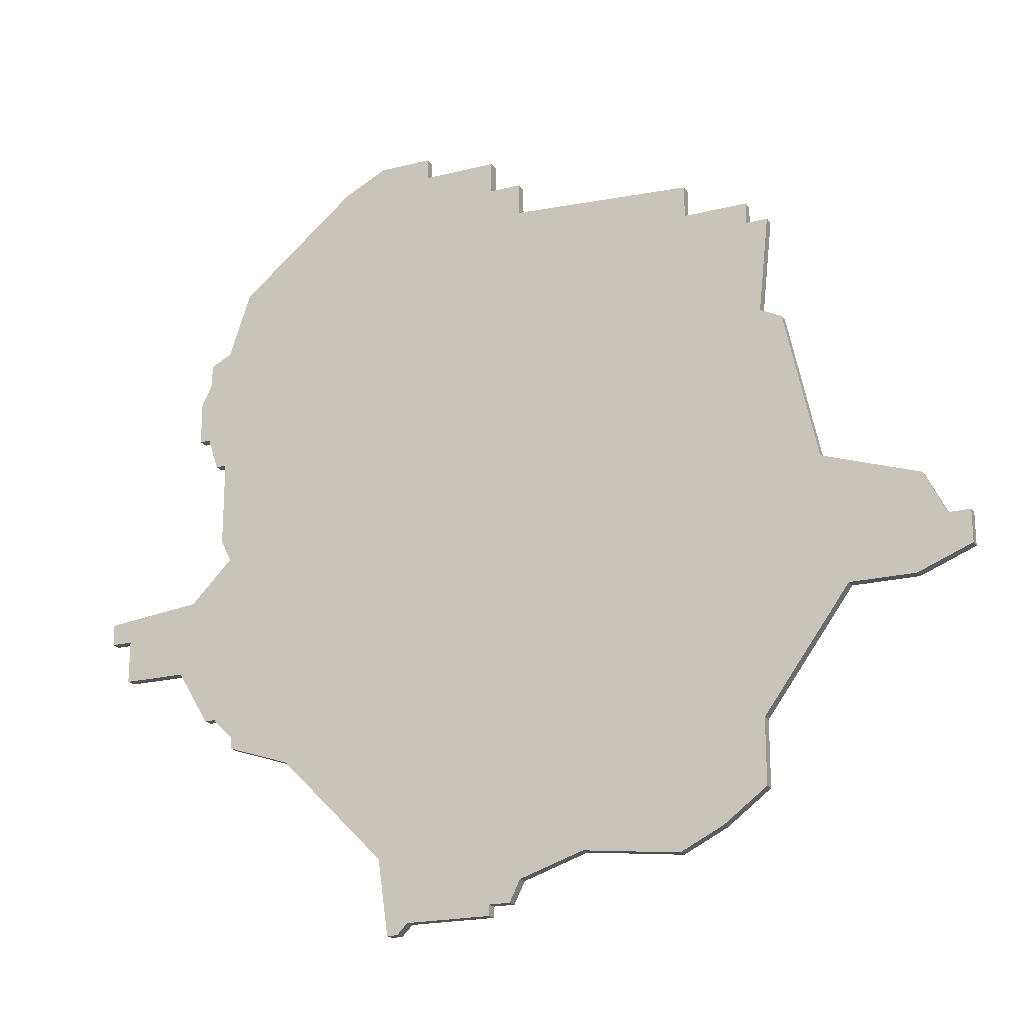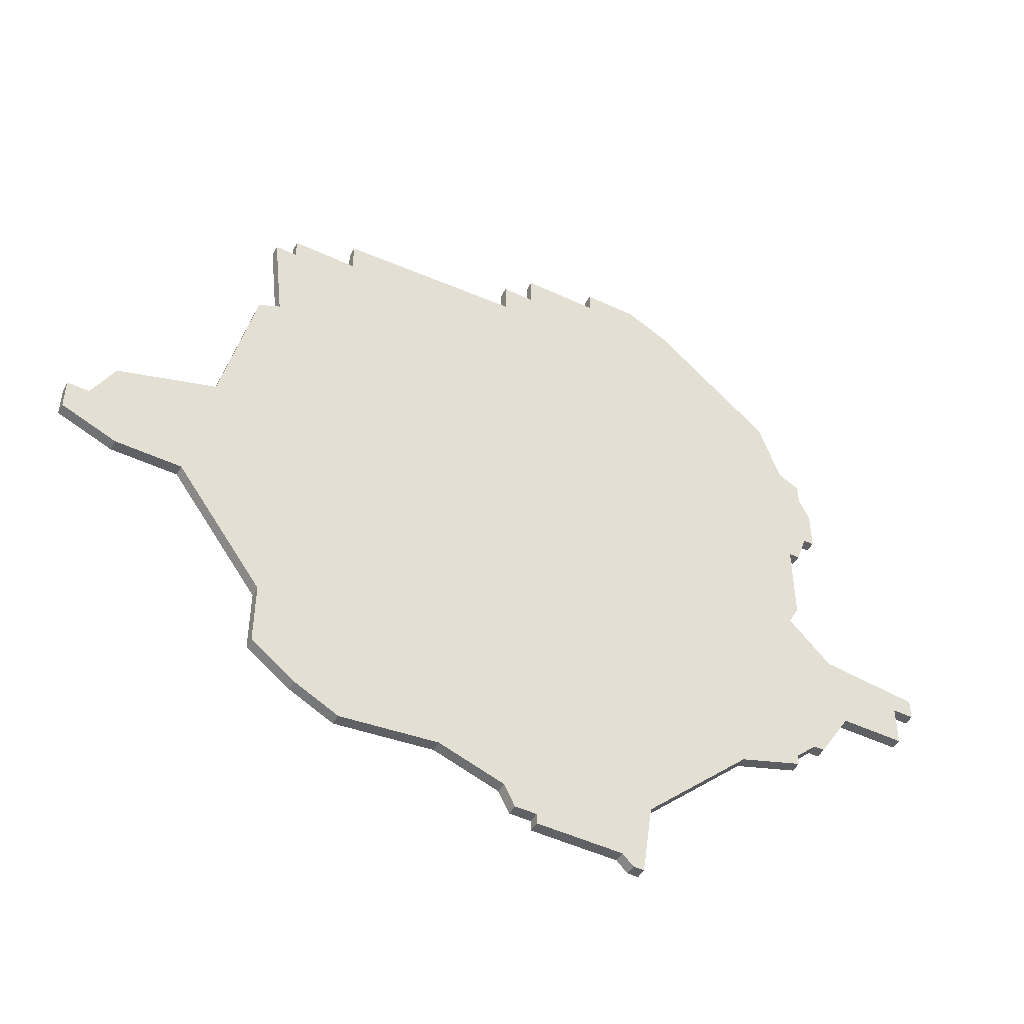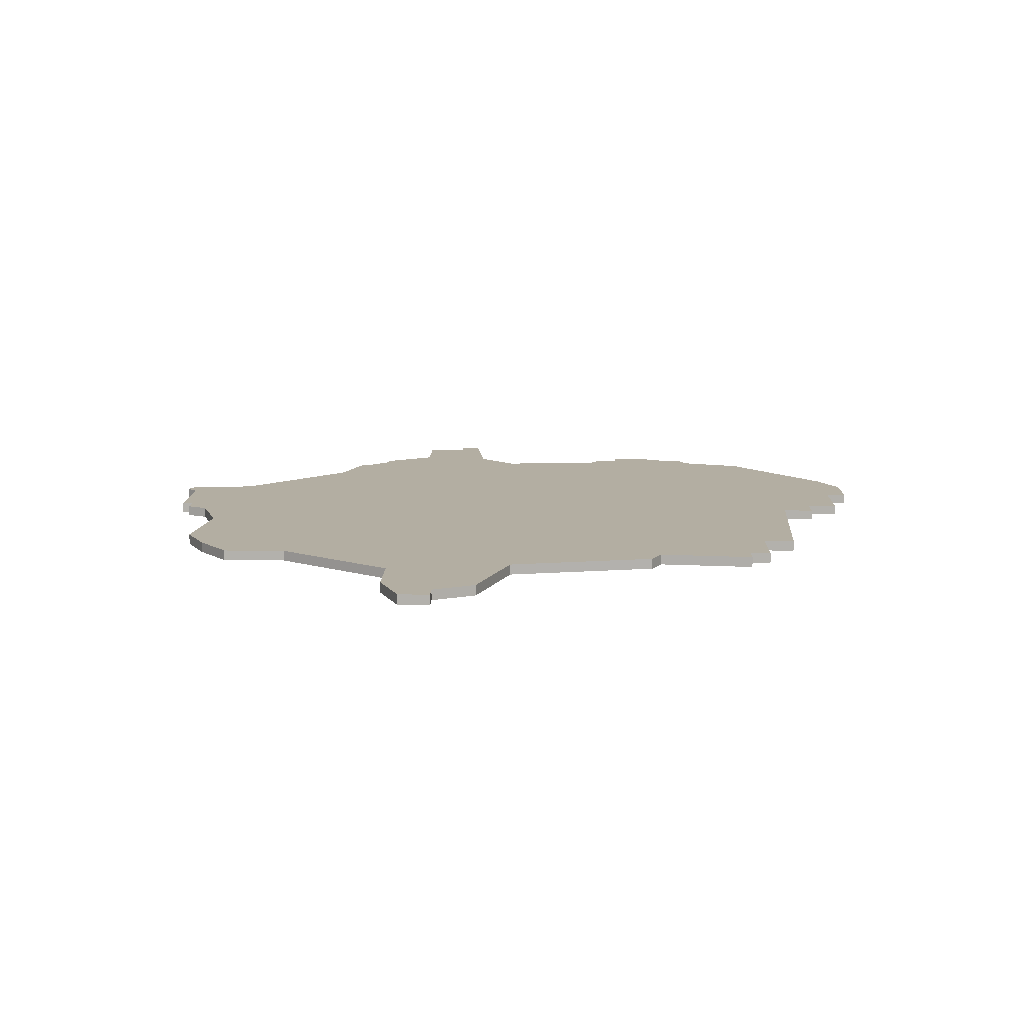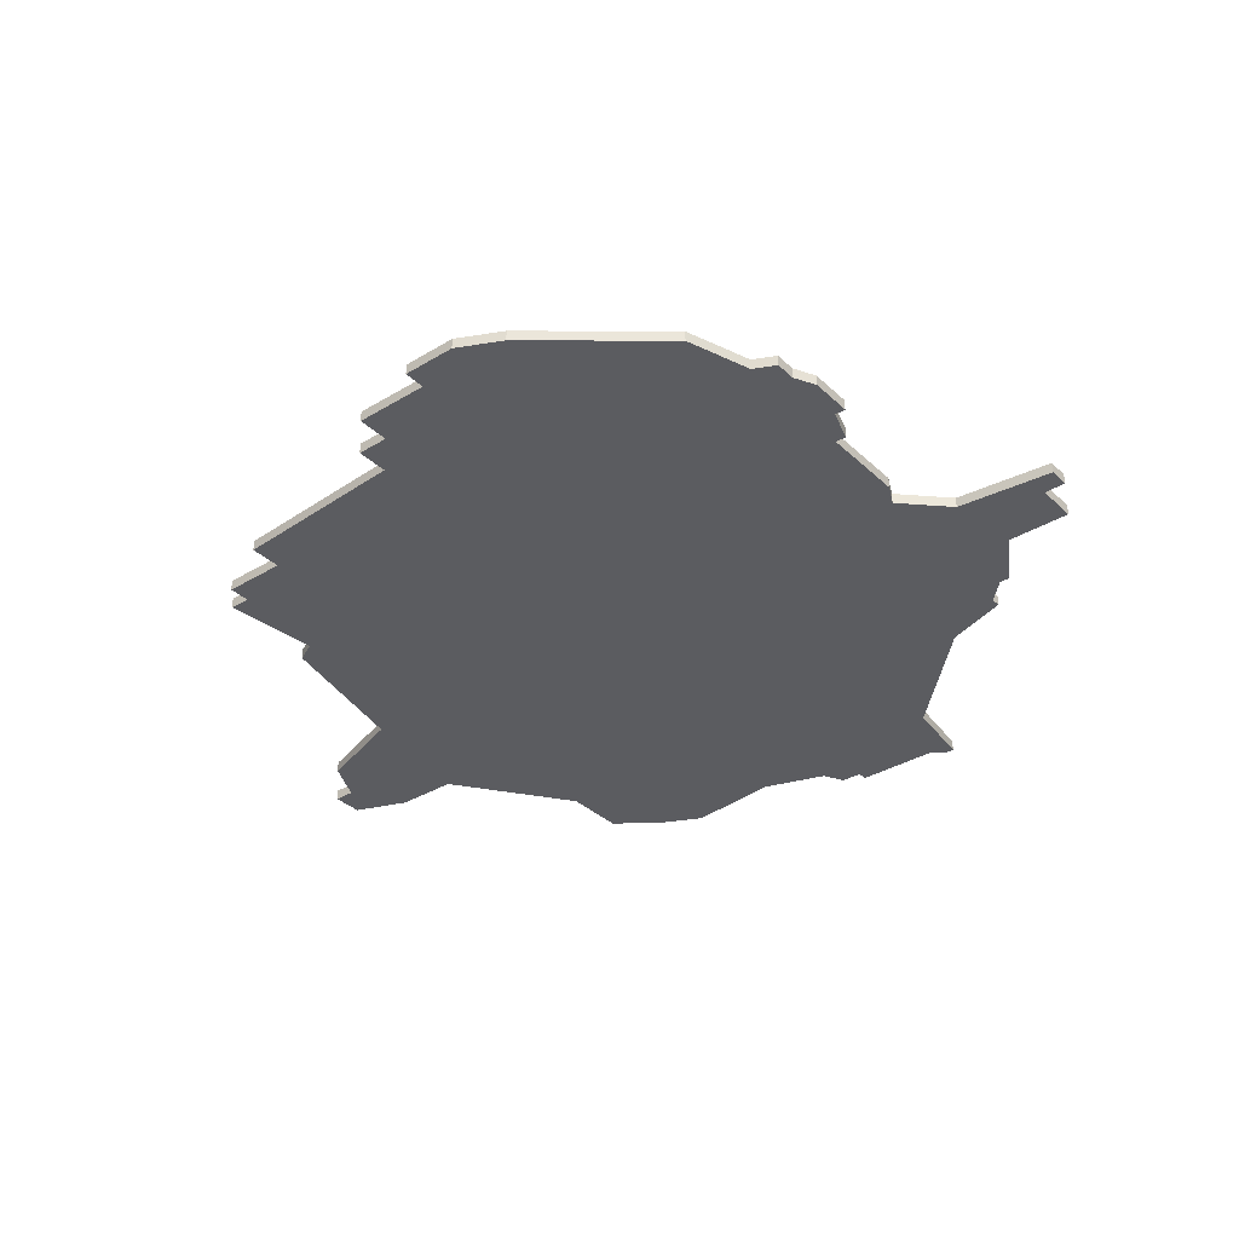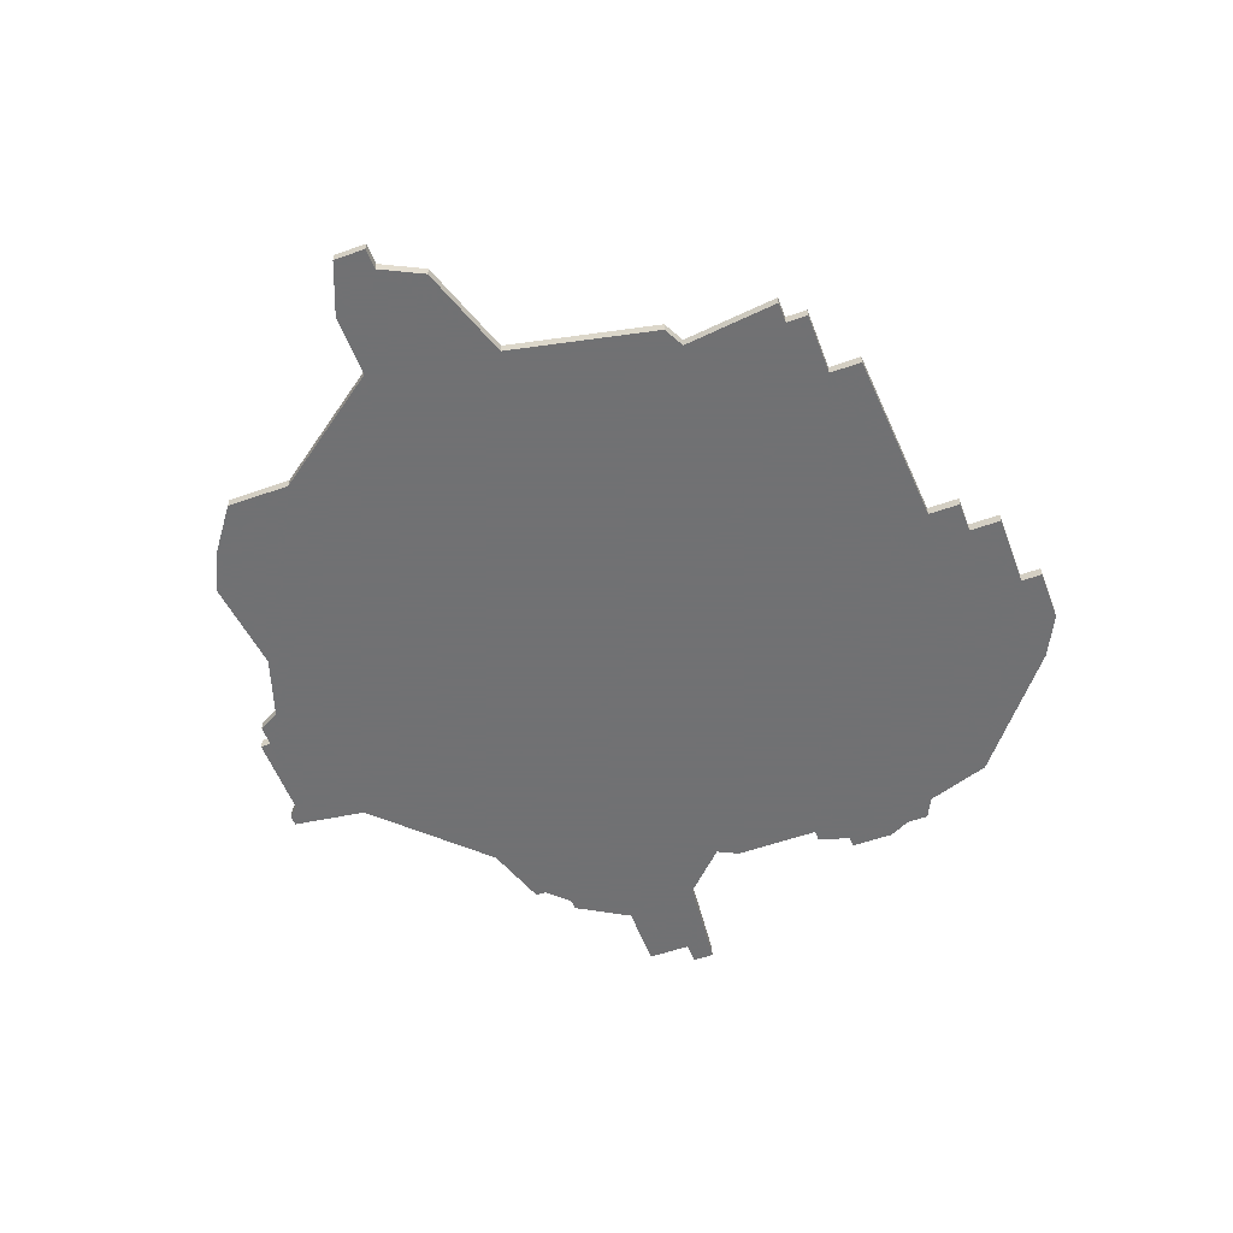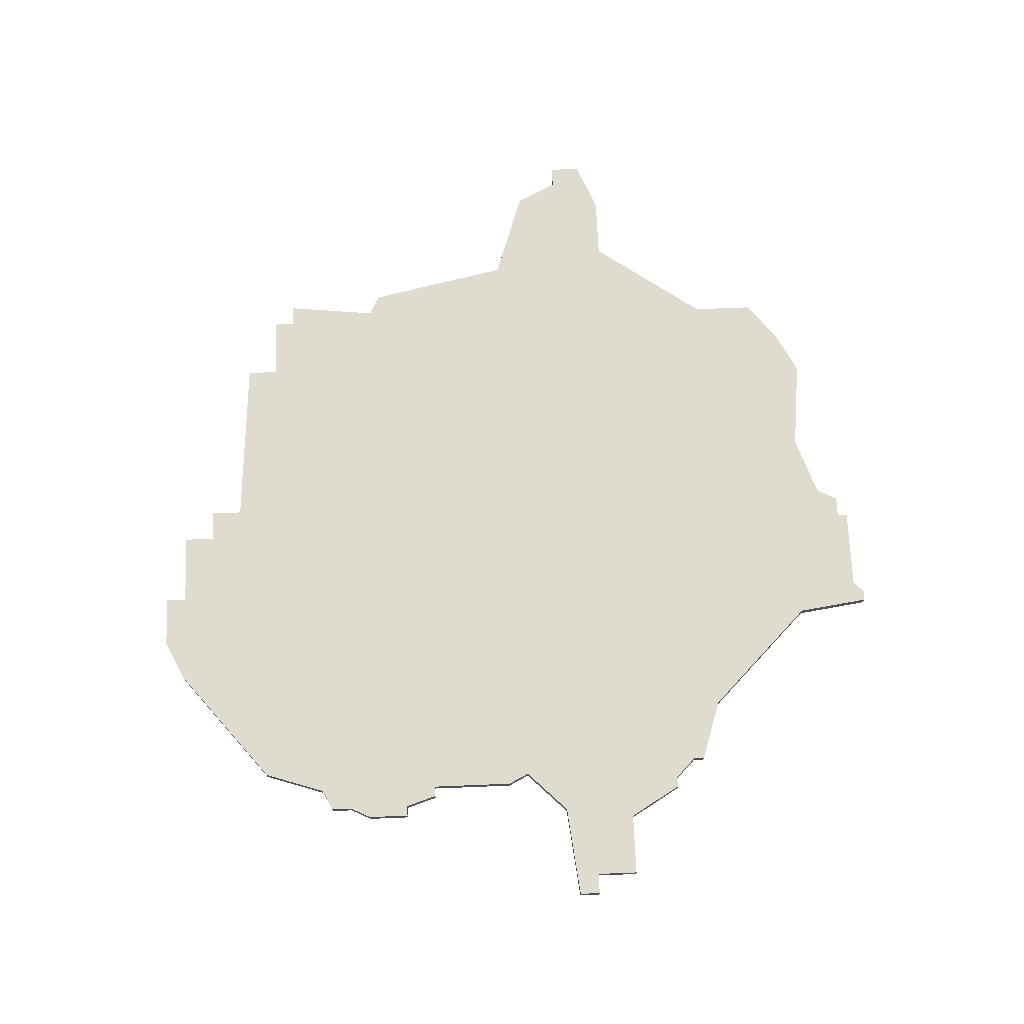
<metadata>
{"format":"obj","ext":"obj","renderer":"f3d","projection":"perspective","resolution":1024,"background":"white","views":[{"elev":-20.2,"azim":24.8,"up":"+Y"},{"elev":-48.4,"azim":152.2,"up":"+Y"},{"elev":10.8,"azim":91.3,"up":"+Z"},{"elev":-34.6,"azim":-141.0,"up":"+Z"},{"elev":-55.3,"azim":110.5,"up":"+Z"},{"elev":70.5,"azim":-92.3,"up":"+Z"}]}
</metadata>
<code>
v 1807 -1405 0
v 1806 -1407 0
v 1806 -1411 0
v 1807 -1411 0
v 1808 -1414 0
v 1809 -1414 0
v 1809 -1422 0
v 1810 -1424 0
v 1806 -1428 0
v 1797 -1429 0
v 1797 -1431 0
v 1799 -1431 0
v 1799 -1435 0
v 1805 -1435 0
v 1808 -1440 0
v 1809 -1440 0
v 1811 -1442 0
v 1811 -1443 0
v 1817 -1445 0
v 1827 -1455 0
v 1828 -1462 0
v 1829 -1462 0
v 1830 -1461 0
v 1838 -1461 0
v 1838 -1460 0
v 1840 -1460 0
v 1841 -1458 0
v 1847 -1456 0
v 1856 -1457 0
v 1860 -1455 0
v 1864 -1452 0
v 1864 -1446 0
v 1872 -1435 0
v 1878 -1435 0
v 1883 -1433 0
v 1883 -1430 0
v 1881 -1430 0
v 1879 -1426 0
v 1870 -1423 0
v 1867 -1409 0
v 1865 -1408 0
v 1866 -1399 0
v 1864 -1399 0
v 1864 -1397 0
v 1860 -1397 0
v 1858 -1397 0
v 1858 -1394 0
v 1841 -1393 0
v 1841 -1390 0
v 1838 -1390 0
v 1838 -1387 0
v 1831 -1387 0
v 1831 -1385 0
v 1826 -1385 0
v 1822 -1387 0
v 1811 -1396 0
v 1809 -1402 0
v 1807 -1403 0
v 1807 -1405 1
v 1806 -1407 1
v 1806 -1411 1
v 1807 -1411 1
v 1808 -1414 1
v 1809 -1414 1
v 1809 -1422 1
v 1810 -1424 1
v 1806 -1428 1
v 1797 -1429 1
v 1797 -1431 1
v 1799 -1431 1
v 1799 -1435 1
v 1805 -1435 1
v 1808 -1440 1
v 1809 -1440 1
v 1811 -1442 1
v 1811 -1443 1
v 1817 -1445 1
v 1827 -1455 1
v 1828 -1462 1
v 1829 -1462 1
v 1830 -1461 1
v 1838 -1461 1
v 1838 -1460 1
v 1840 -1460 1
v 1841 -1458 1
v 1847 -1456 1
v 1856 -1457 1
v 1860 -1455 1
v 1864 -1452 1
v 1864 -1446 1
v 1872 -1435 1
v 1878 -1435 1
v 1883 -1433 1
v 1883 -1430 1
v 1881 -1430 1
v 1879 -1426 1
v 1870 -1423 1
v 1867 -1409 1
v 1865 -1408 1
v 1866 -1399 1
v 1864 -1399 1
v 1864 -1397 1
v 1860 -1397 1
v 1858 -1397 1
v 1858 -1394 1
v 1841 -1393 1
v 1841 -1390 1
v 1838 -1390 1
v 1838 -1387 1
v 1831 -1387 1
v 1831 -1385 1
v 1826 -1385 1
v 1822 -1387 1
v 1811 -1396 1
v 1809 -1402 1
v 1807 -1403 1
f 3 2 1
f 6 5 4
f 8 7 6
f 11 10 9
f 14 13 12
f 16 15 14
f 19 18 17
f 22 21 20
f 25 24 23
f 27 26 25
f 30 29 28
f 32 31 30
f 35 34 33
f 37 36 35
f 39 38 37
f 41 40 39
f 43 42 41
f 45 44 43
f 48 47 46
f 50 49 48
f 52 51 50
f 54 53 52
f 56 55 54
f 1 58 57
f 4 3 1
f 12 11 9
f 17 16 14
f 23 22 20
f 27 25 23
f 32 30 28
f 37 35 33
f 45 43 41
f 52 50 48
f 56 54 52
f 4 1 57
f 14 12 9
f 19 17 14
f 27 23 20
f 32 28 27
f 39 37 33
f 45 41 39
f 56 52 48
f 4 57 56
f 14 9 8
f 27 20 19
f 33 32 27
f 45 39 33
f 56 48 46
f 6 4 56
f 19 14 8
f 33 27 19
f 46 45 33
f 6 56 46
f 19 8 6
f 46 33 19
f 19 6 46
f 59 60 61
f 62 63 64
f 64 65 66
f 67 68 69
f 70 71 72
f 72 73 74
f 75 76 77
f 78 79 80
f 81 82 83
f 83 84 85
f 86 87 88
f 88 89 90
f 91 92 93
f 93 94 95
f 95 96 97
f 97 98 99
f 99 100 101
f 101 102 103
f 104 105 106
f 106 107 108
f 108 109 110
f 110 111 112
f 112 113 114
f 115 116 59
f 59 61 62
f 67 69 70
f 72 74 75
f 78 80 81
f 81 83 85
f 86 88 90
f 91 93 95
f 99 101 103
f 106 108 110
f 110 112 114
f 115 59 62
f 67 70 72
f 72 75 77
f 78 81 85
f 85 86 90
f 91 95 97
f 97 99 103
f 106 110 114
f 114 115 62
f 66 67 72
f 77 78 85
f 85 90 91
f 91 97 103
f 104 106 114
f 114 62 64
f 66 72 77
f 77 85 91
f 91 103 104
f 104 114 64
f 64 66 77
f 77 91 104
f 104 64 77
f 60 59 2
f 2 59 1
f 61 60 3
f 3 60 2
f 62 61 4
f 4 61 3
f 63 62 5
f 5 62 4
f 64 63 6
f 6 63 5
f 65 64 7
f 7 64 6
f 66 65 8
f 8 65 7
f 67 66 9
f 9 66 8
f 68 67 10
f 10 67 9
f 69 68 11
f 11 68 10
f 70 69 12
f 12 69 11
f 71 70 13
f 13 70 12
f 72 71 14
f 14 71 13
f 73 72 15
f 15 72 14
f 74 73 16
f 16 73 15
f 75 74 17
f 17 74 16
f 76 75 18
f 18 75 17
f 77 76 19
f 19 76 18
f 78 77 20
f 20 77 19
f 79 78 21
f 21 78 20
f 80 79 22
f 22 79 21
f 81 80 23
f 23 80 22
f 82 81 24
f 24 81 23
f 83 82 25
f 25 82 24
f 84 83 26
f 26 83 25
f 85 84 27
f 27 84 26
f 86 85 28
f 28 85 27
f 87 86 29
f 29 86 28
f 88 87 30
f 30 87 29
f 89 88 31
f 31 88 30
f 90 89 32
f 32 89 31
f 91 90 33
f 33 90 32
f 92 91 34
f 34 91 33
f 93 92 35
f 35 92 34
f 94 93 36
f 36 93 35
f 95 94 37
f 37 94 36
f 96 95 38
f 38 95 37
f 97 96 39
f 39 96 38
f 98 97 40
f 40 97 39
f 99 98 41
f 41 98 40
f 100 99 42
f 42 99 41
f 101 100 43
f 43 100 42
f 102 101 44
f 44 101 43
f 103 102 45
f 45 102 44
f 104 103 46
f 46 103 45
f 105 104 47
f 47 104 46
f 106 105 48
f 48 105 47
f 107 106 49
f 49 106 48
f 108 107 50
f 50 107 49
f 109 108 51
f 51 108 50
f 110 109 52
f 52 109 51
f 111 110 53
f 53 110 52
f 112 111 54
f 54 111 53
f 113 112 55
f 55 112 54
f 114 113 56
f 56 113 55
f 115 114 57
f 57 114 56
f 59 116 1
f 1 116 58
f 116 115 58
f 58 115 57

</code>
